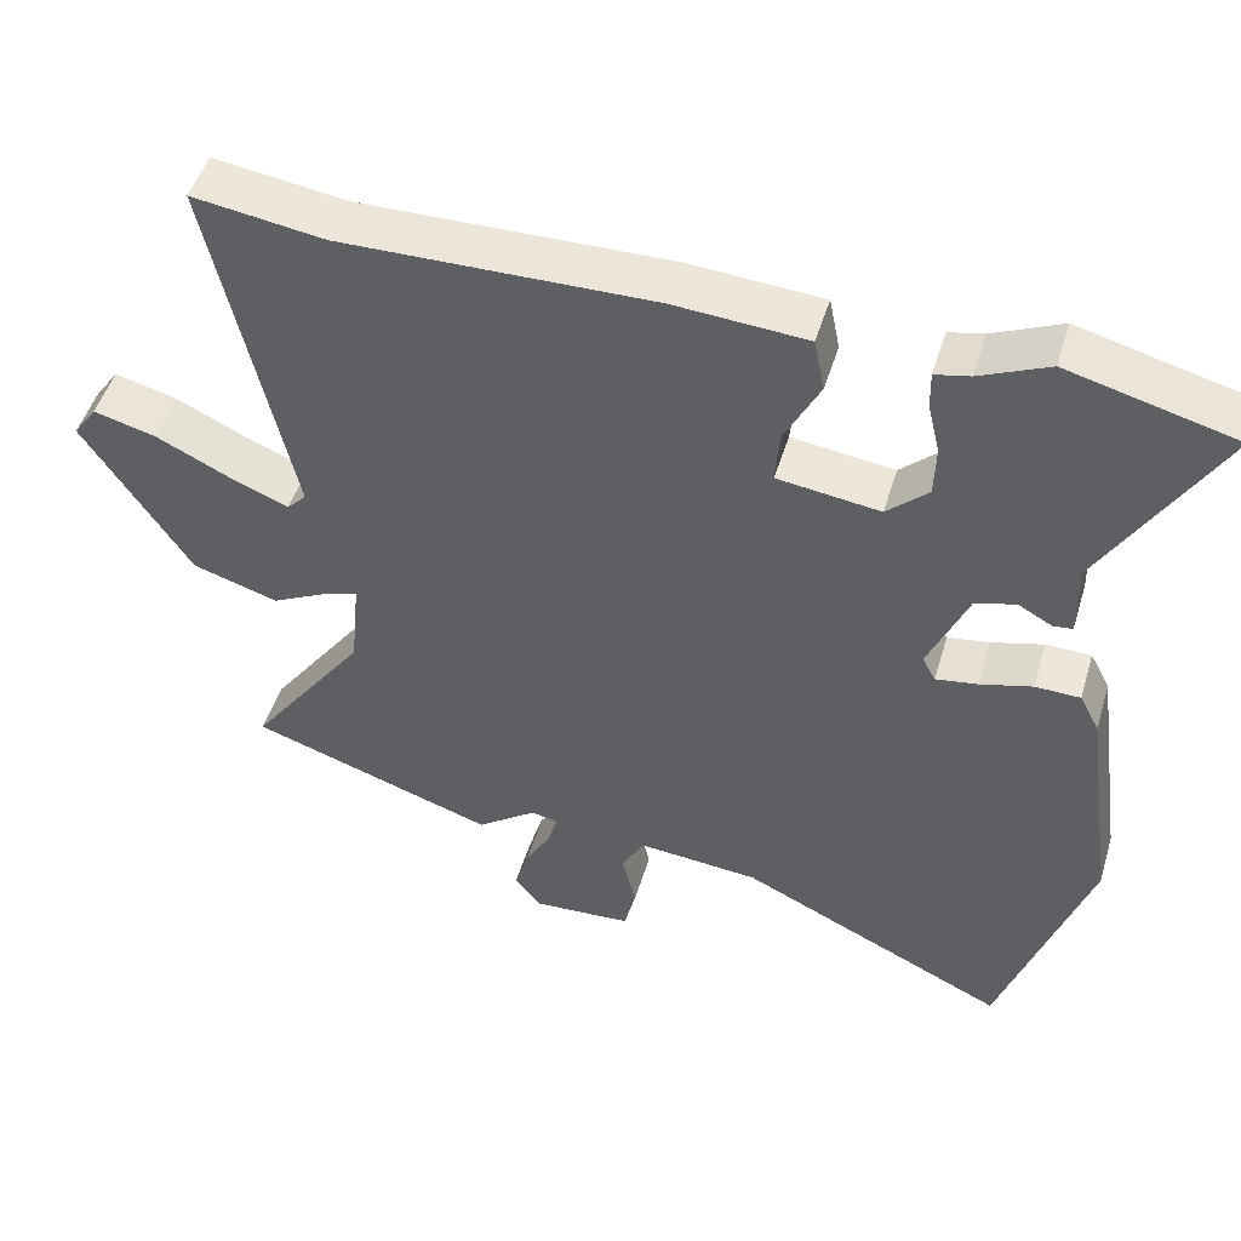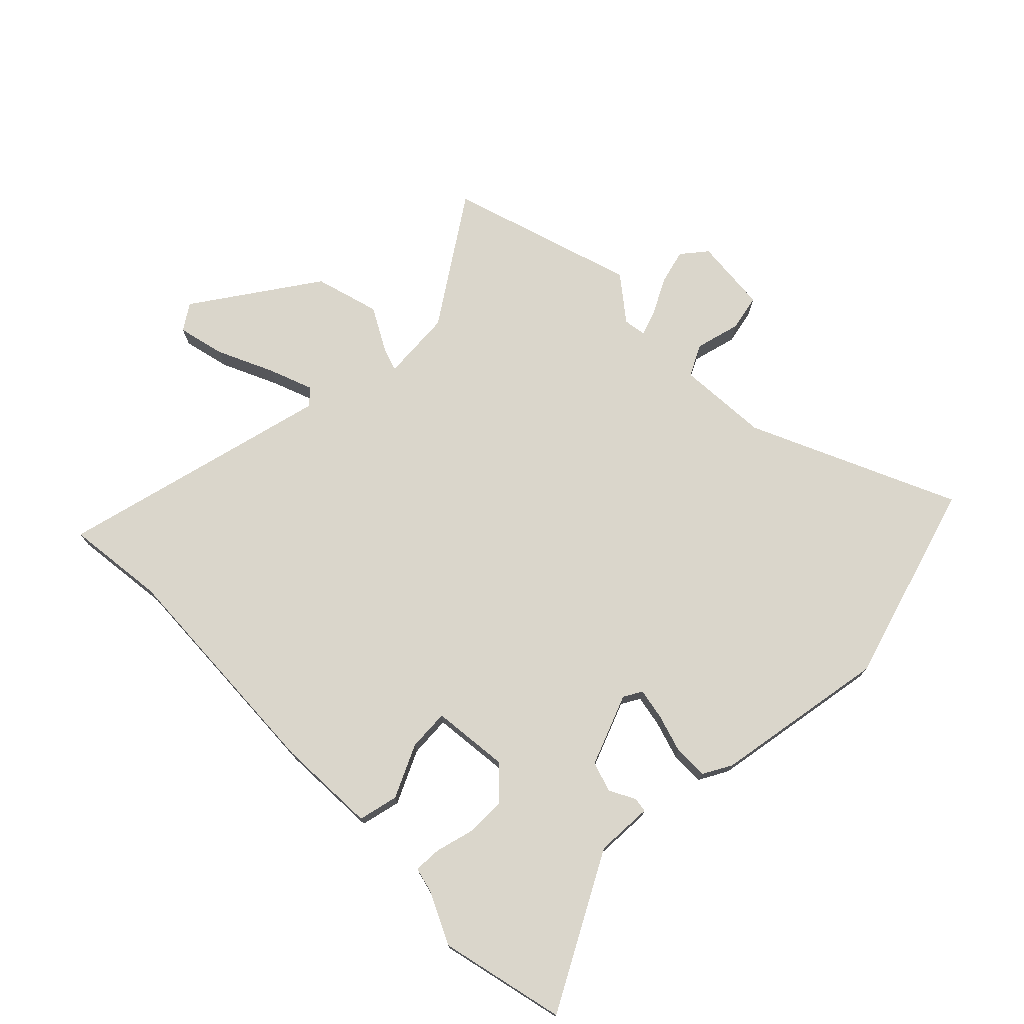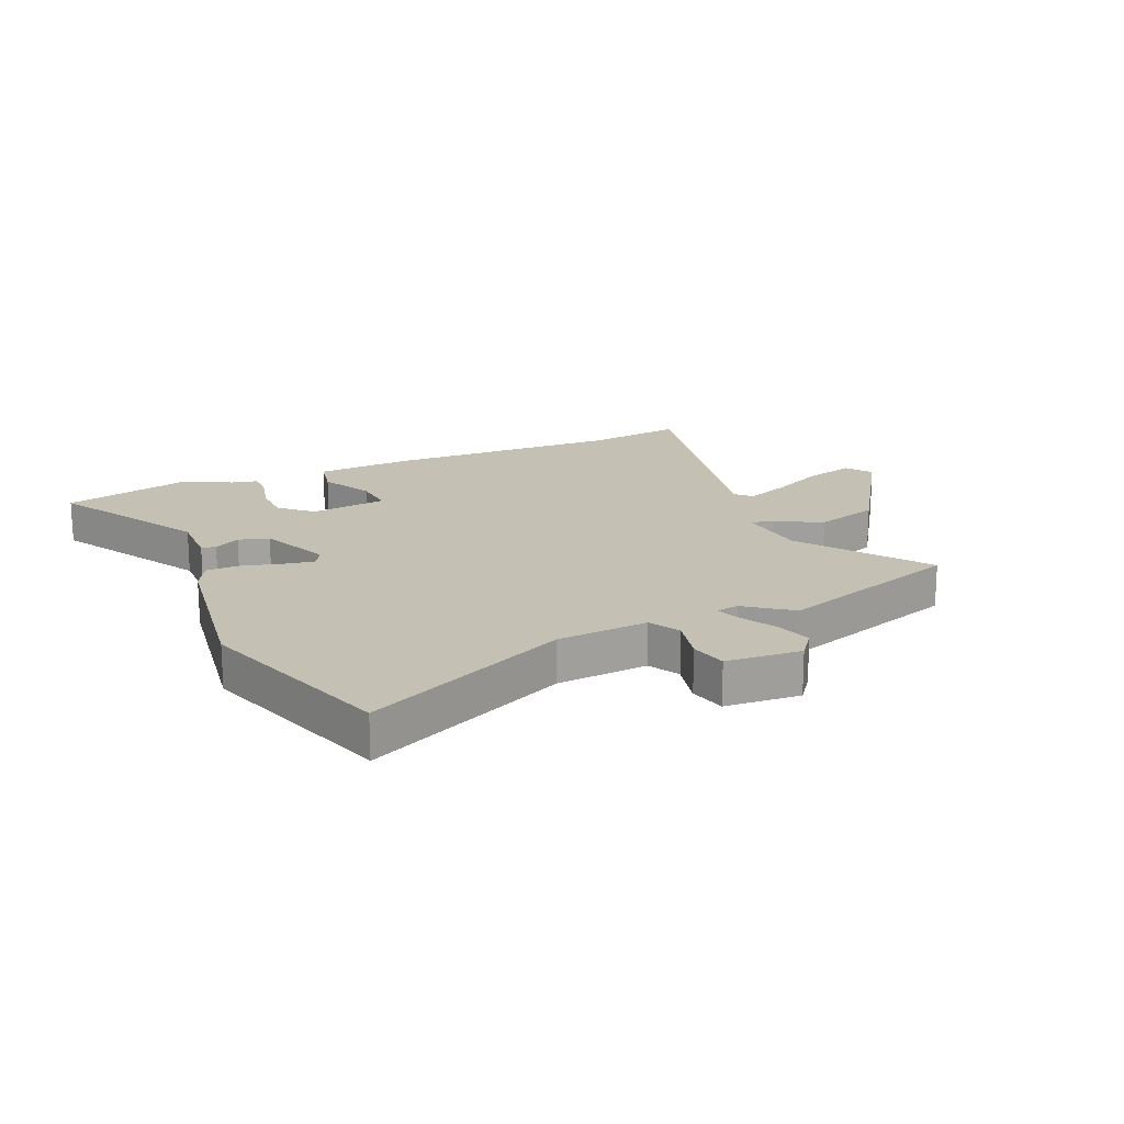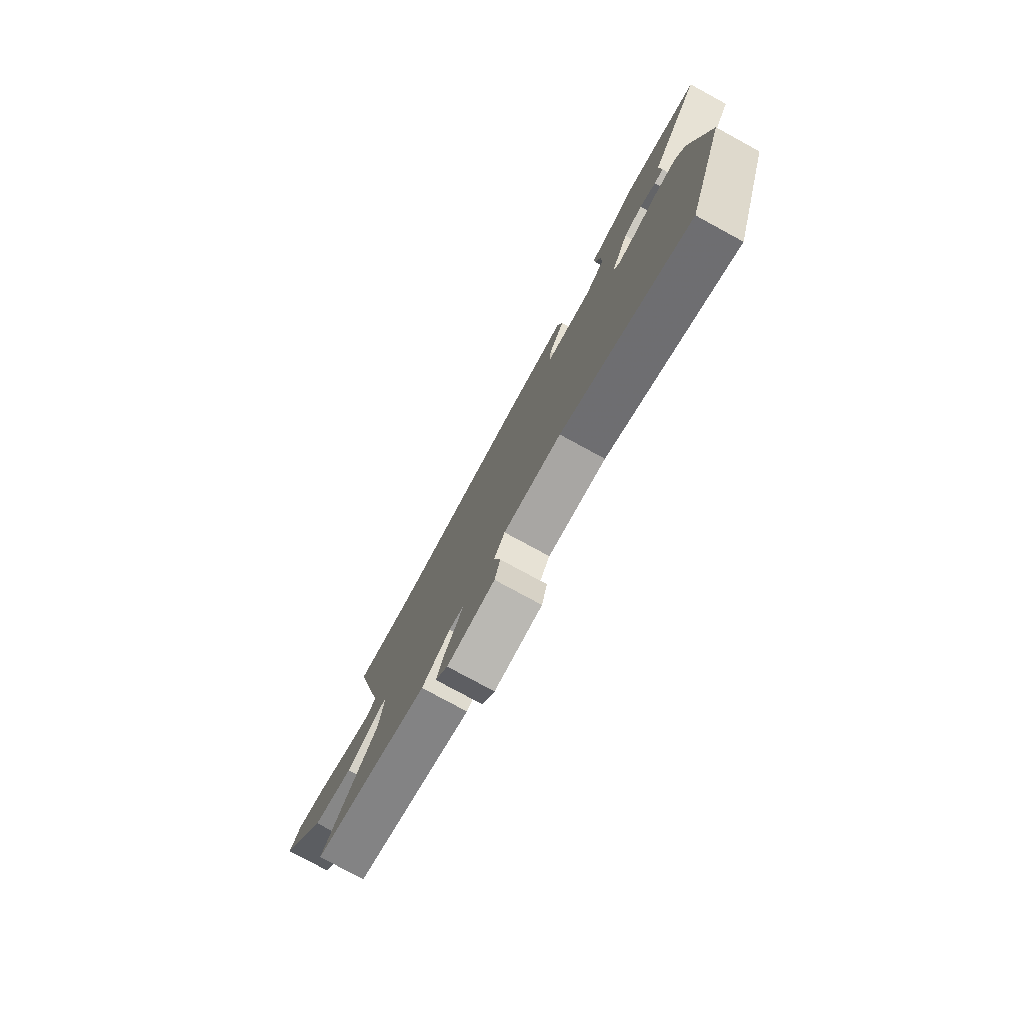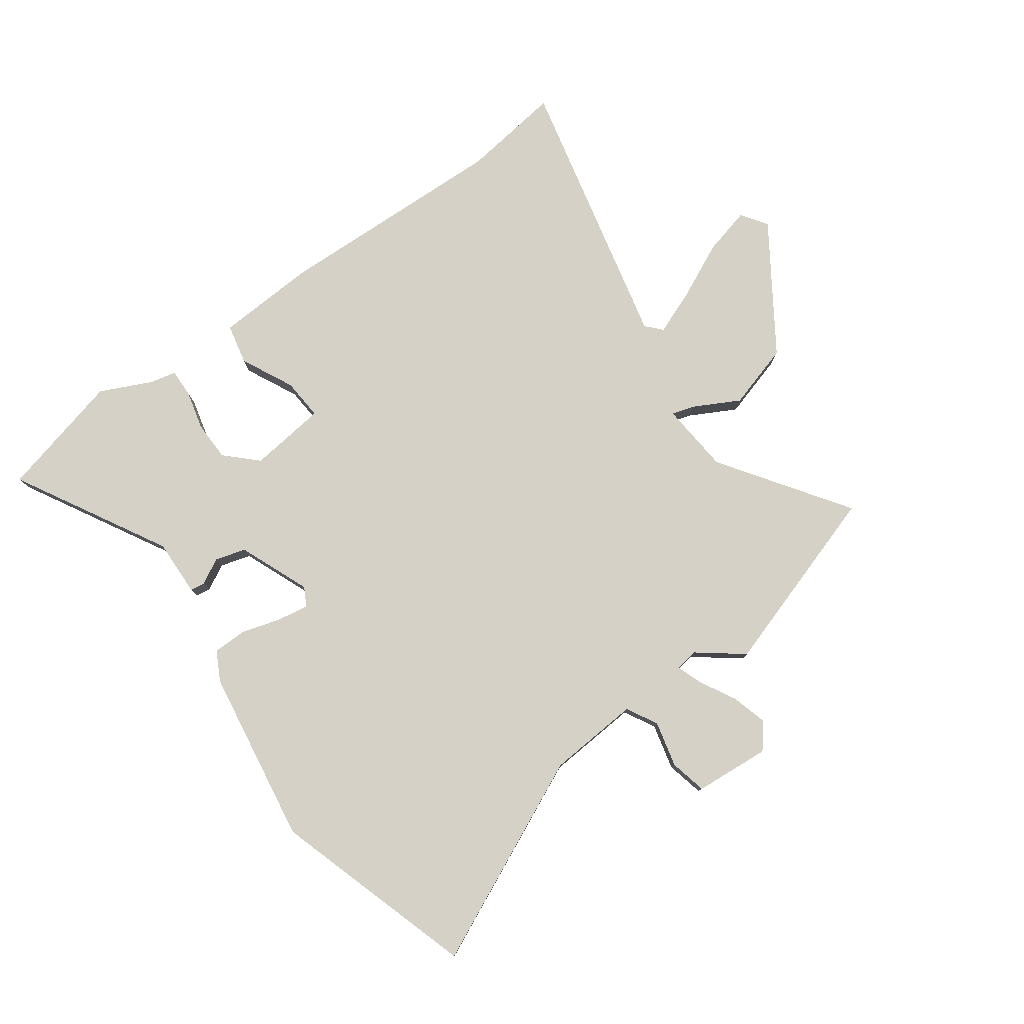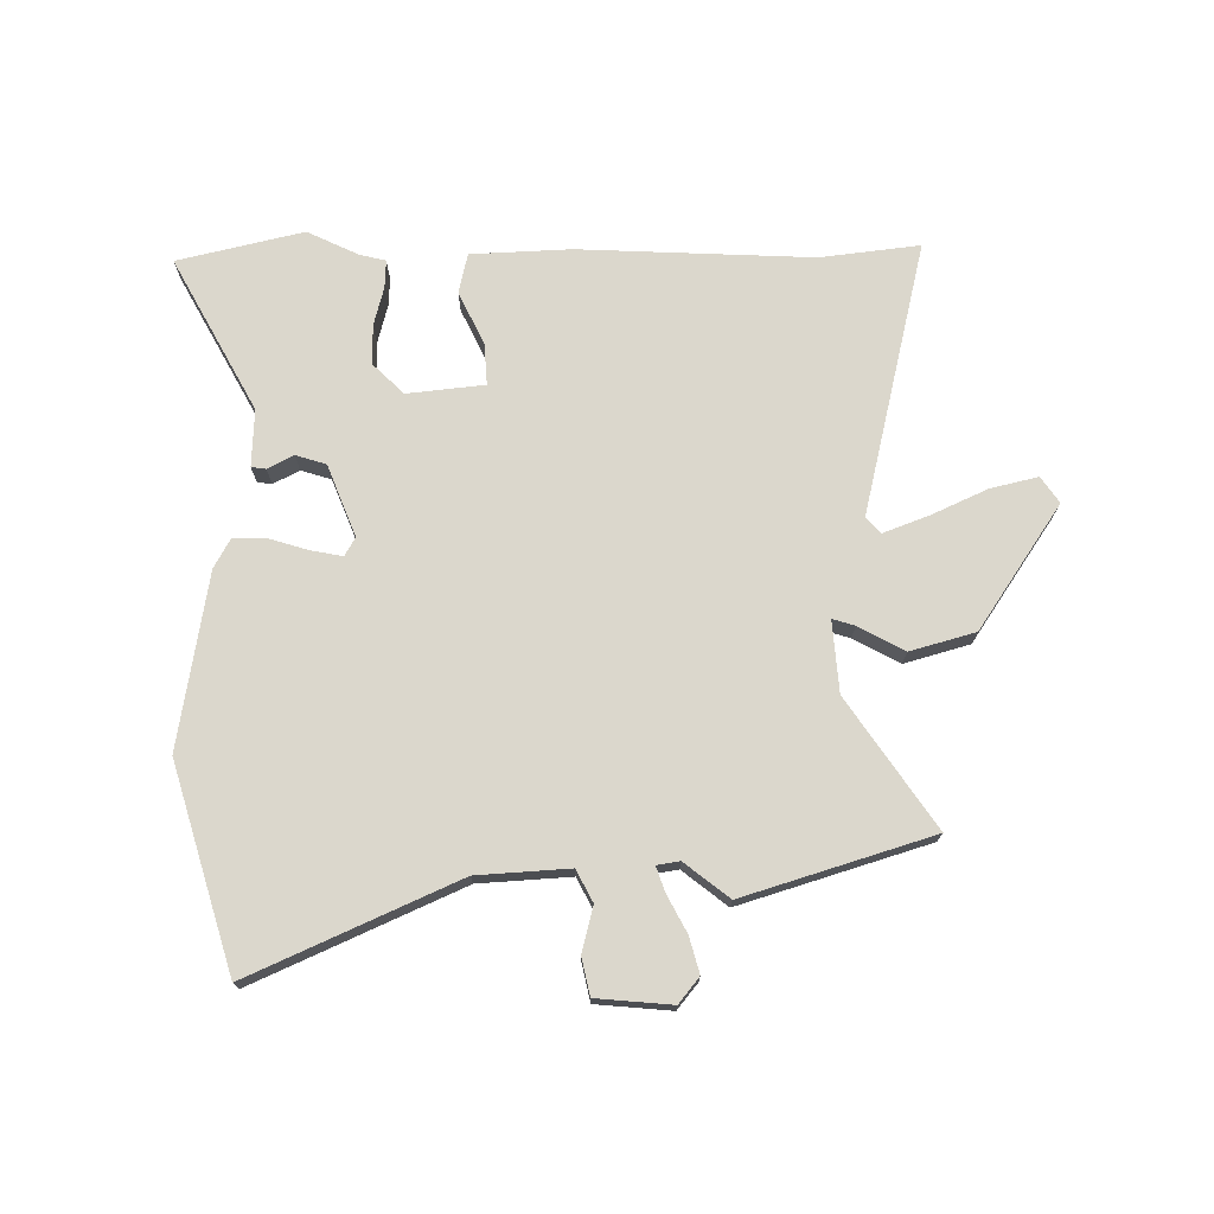
<metadata>
{"format":"obj","ext":"obj","renderer":"f3d","projection":"perspective","resolution":1024,"background":"white","views":[{"elev":49.3,"azim":16.8,"up":"+Z"},{"elev":73.8,"azim":46.6,"up":"+Y"},{"elev":18.0,"azim":156.3,"up":"+Y"},{"elev":-78.9,"azim":61.5,"up":"+Z"},{"elev":79.2,"azim":144.8,"up":"+Y"},{"elev":73.1,"azim":-179.3,"up":"+Y"}]}
</metadata>
<code>
v 0.387 0.07 0.529
v 0.601 0.07 0.474
v 0.453 0.07 0.216
v 0.455 0.07 0.118
v 0.43 0.07 0.115
v 0.386 0.07 0.139
v 0.334 0.07 0.124
v 0.283 0.07 0.003
v 0.3 0.07 -0.029
v 0.354 0.07 -0.02
v 0.421 0.07 -0.001
v 0.479 0.07 -0.002
v 0.505 0.07 -0.052
v 0.548 0.07 -0.352
v 0.436 0.07 -0.697
v 0.087 0.07 -0.532
v -0.07 0.07 -0.519
v -0.099 0.07 -0.572
v -0.081 0.07 -0.65
v -0.096 0.07 -0.713
v -0.225 0.07 -0.722
v -0.259 0.07 -0.678
v -0.241 0.07 -0.617
v -0.207 0.07 -0.556
v -0.191 0.07 -0.513
v -0.23 0.07 -0.506
v -0.307 0.07 -0.564
v -0.626 0.07 -0.458
v -0.474 0.07 -0.244
v -0.462 0.07 -0.122
v -0.5 0.07 -0.133
v -0.579 0.07 -0.174
v -0.69 0.07 -0.14
v -0.827 0.07 0.073
v -0.796 0.07 0.117
v -0.715 0.07 0.096
v -0.62 0.07 0.05
v -0.543 0.07 0.019
v -0.518 0.07 0.045
v -0.62 0.07 0.517
v -0.45 0.07 0.493
v -0.05 0.07 0.503
v 0.121 0.07 0.492
v 0.135 0.07 0.423
v 0.09 0.07 0.334
v 0.084 0.07 0.263
v 0.216 0.07 0.246
v 0.269 0.07 0.296
v 0.271 0.07 0.364
v 0.255 0.07 0.431
v 0.254 0.07 0.479
v 0.299 0.07 0.489
v 0.387 0 0.529
v 0.601 0 0.474
v 0.453 0 0.216
v 0.455 0 0.118
v 0.43 0 0.115
v 0.386 0 0.139
v 0.334 0 0.124
v 0.283 0 0.003
v 0.3 0 -0.029
v 0.354 0 -0.02
v 0.421 0 -0.001
v 0.479 0 -0.002
v 0.505 0 -0.052
v 0.548 0 -0.352
v 0.436 0 -0.697
v 0.087 0 -0.532
v -0.07 0 -0.519
v -0.099 0 -0.572
v -0.081 0 -0.65
v -0.096 0 -0.713
v -0.225 0 -0.722
v -0.259 0 -0.678
v -0.241 0 -0.617
v -0.207 0 -0.556
v -0.191 0 -0.513
v -0.23 0 -0.506
v -0.307 0 -0.564
v -0.626 0 -0.458
v -0.474 0 -0.244
v -0.462 0 -0.122
v -0.5 0 -0.133
v -0.579 0 -0.174
v -0.69 0 -0.14
v -0.827 0 0.073
v -0.796 0 0.117
v -0.715 0 0.096
v -0.62 0 0.05
v -0.543 0 0.019
v -0.518 0 0.045
v -0.62 0 0.517
v -0.45 0 0.493
v -0.05 0 0.503
v 0.121 0 0.492
v 0.135 0 0.423
v 0.09 0 0.334
v 0.084 0 0.263
v 0.216 0 0.246
v 0.269 0 0.296
v 0.271 0 0.364
v 0.255 0 0.431
v 0.254 0 0.479
v 0.299 0 0.489
f 49 50 51 52
f 1 2 3
f 52 1 3
f 49 52 3
f 48 49 3
f 4 5 6
f 3 4 6
f 48 3 6
f 47 48 6
f 46 47 6 7
f 43 44 45
f 42 43 45
f 41 42 45
f 41 45 46
f 40 41 46
f 39 40 46
f 46 7 8
f 39 46 8
f 38 39 8
f 35 36 37
f 34 35 37
f 33 34 37
f 32 33 37
f 31 32 37
f 30 31 37 38
f 26 27 28 29
f 25 26 29 30
f 22 23 24
f 21 22 24
f 20 21 24
f 19 20 24
f 18 19 24
f 17 18 24 25
f 14 15 16
f 13 14 16
f 12 13 16
f 11 12 16
f 10 11 16
f 9 10 16 17
f 25 30 38
f 17 25 38
f 9 17 38
f 8 9 38
f 104 103 102 101
f 55 54 53
f 55 53 104
f 55 104 101
f 55 101 100
f 58 57 56
f 58 56 55
f 58 55 100
f 58 100 99
f 59 58 99 98
f 97 96 95
f 97 95 94
f 97 94 93
f 98 97 93
f 98 93 92
f 98 92 91
f 60 59 98
f 60 98 91
f 60 91 90
f 89 88 87
f 89 87 86
f 89 86 85
f 89 85 84
f 89 84 83
f 90 89 83 82
f 81 80 79 78
f 82 81 78 77
f 76 75 74
f 76 74 73
f 76 73 72
f 76 72 71
f 76 71 70
f 77 76 70 69
f 68 67 66
f 68 66 65
f 68 65 64
f 68 64 63
f 68 63 62
f 69 68 62 61
f 90 82 77
f 90 77 69
f 90 69 61
f 90 61 60
f 1 53 54 2
f 2 54 55 3
f 3 55 56 4
f 4 56 57 5
f 5 57 58 6
f 6 58 59 7
f 7 59 60 8
f 8 60 61 9
f 9 61 62 10
f 10 62 63 11
f 11 63 64 12
f 12 64 65 13
f 13 65 66 14
f 14 66 67 15
f 15 67 68 16
f 16 68 69 17
f 17 69 70 18
f 18 70 71 19
f 19 71 72 20
f 20 72 73 21
f 21 73 74 22
f 22 74 75 23
f 23 75 76 24
f 24 76 77 25
f 25 77 78 26
f 26 78 79 27
f 27 79 80 28
f 28 80 81 29
f 29 81 82 30
f 30 82 83 31
f 31 83 84 32
f 32 84 85 33
f 33 85 86 34
f 34 86 87 35
f 35 87 88 36
f 36 88 89 37
f 37 89 90 38
f 38 90 91 39
f 39 91 92 40
f 40 92 93 41
f 41 93 94 42
f 42 94 95 43
f 43 95 96 44
f 44 96 97 45
f 45 97 98 46
f 46 98 99 47
f 47 99 100 48
f 48 100 101 49
f 49 101 102 50
f 50 102 103 51
f 51 103 104 52
f 52 104 53 1

</code>
